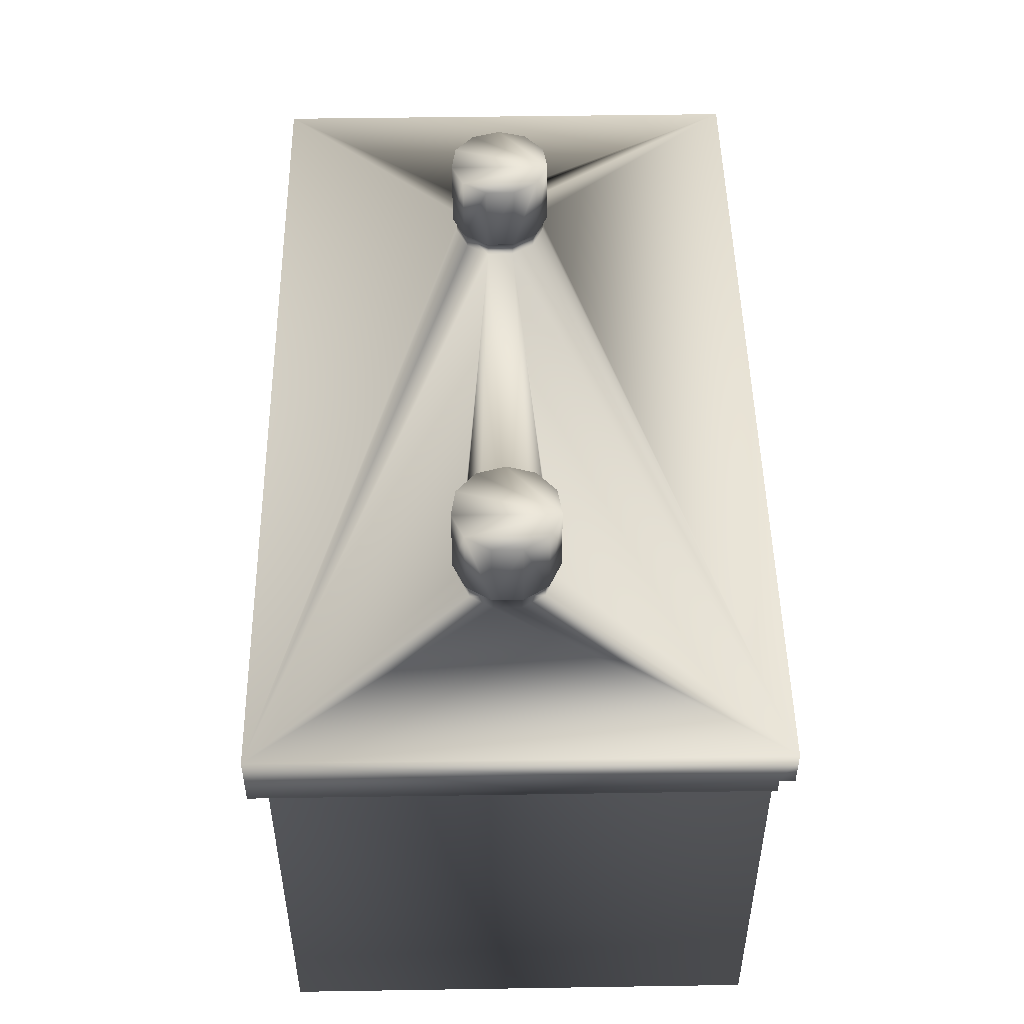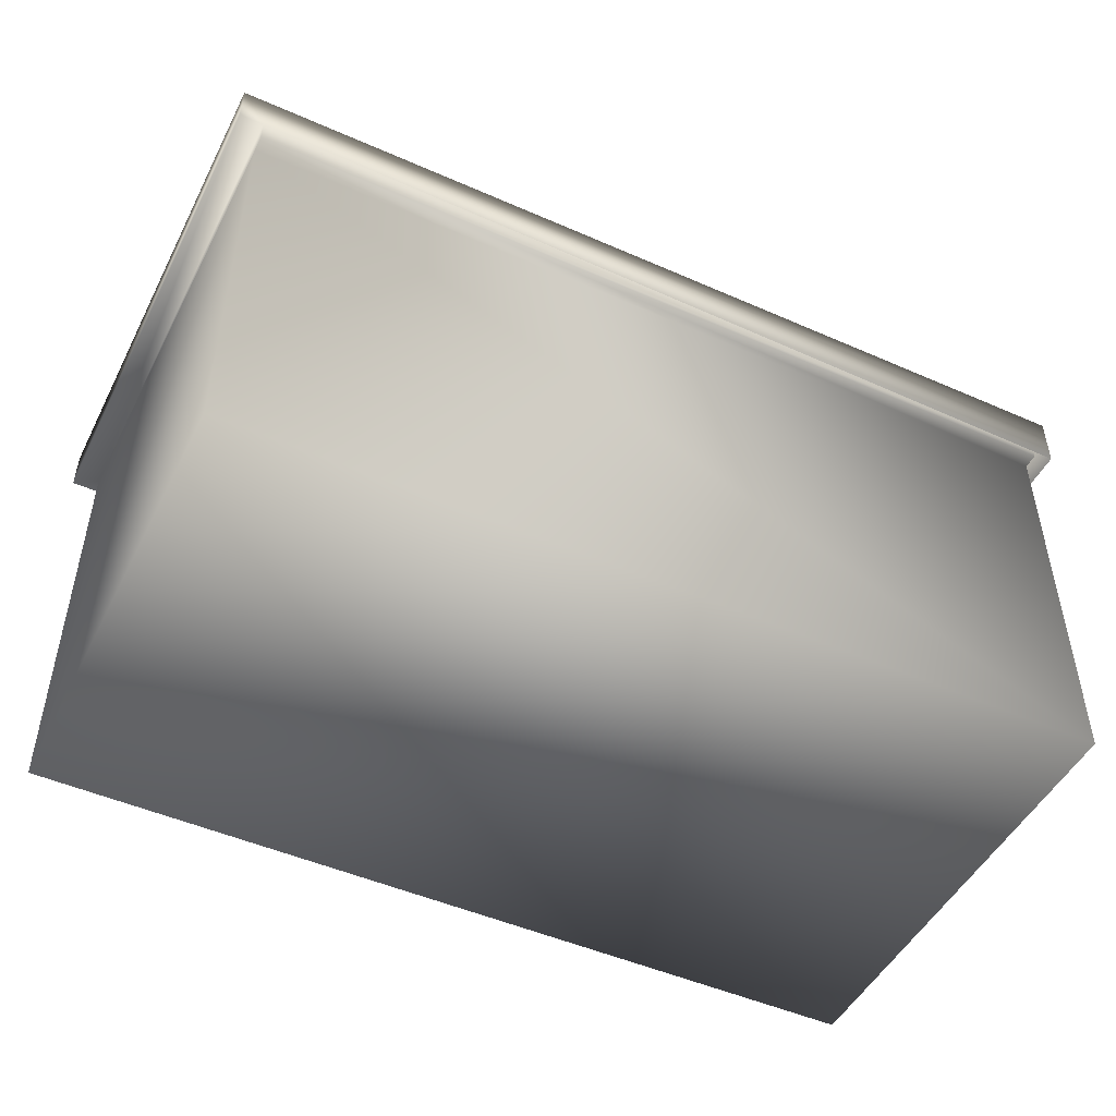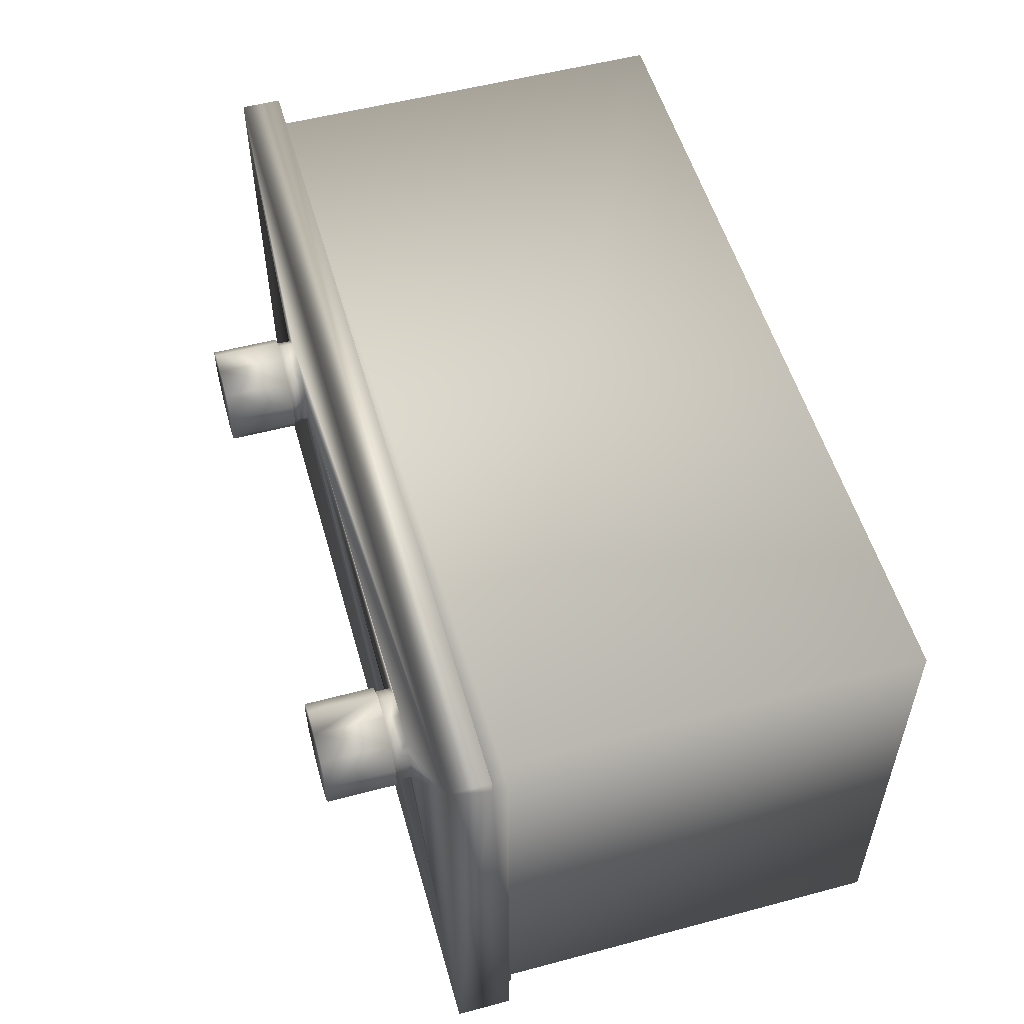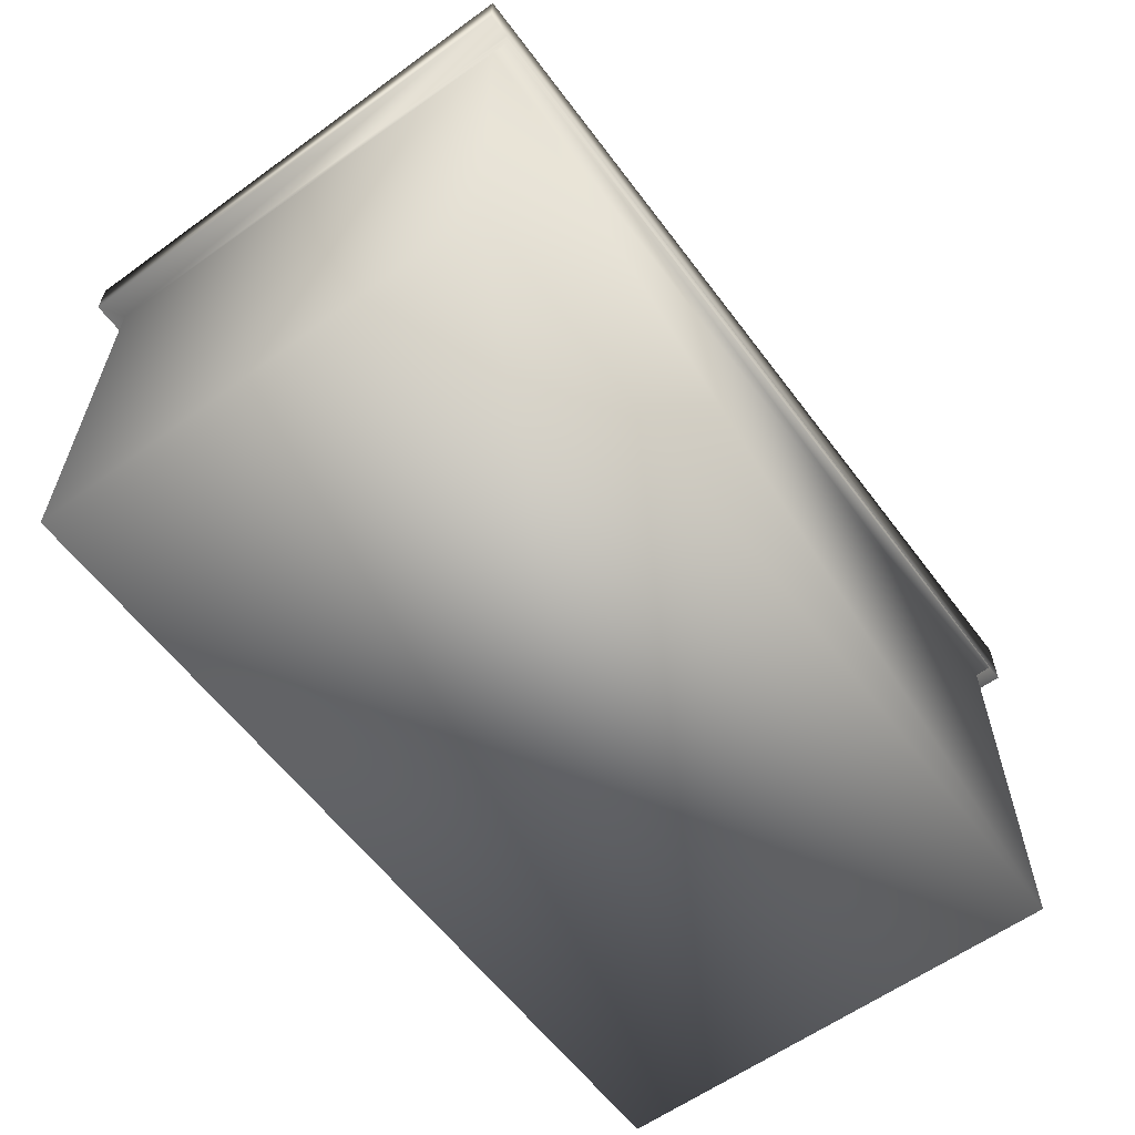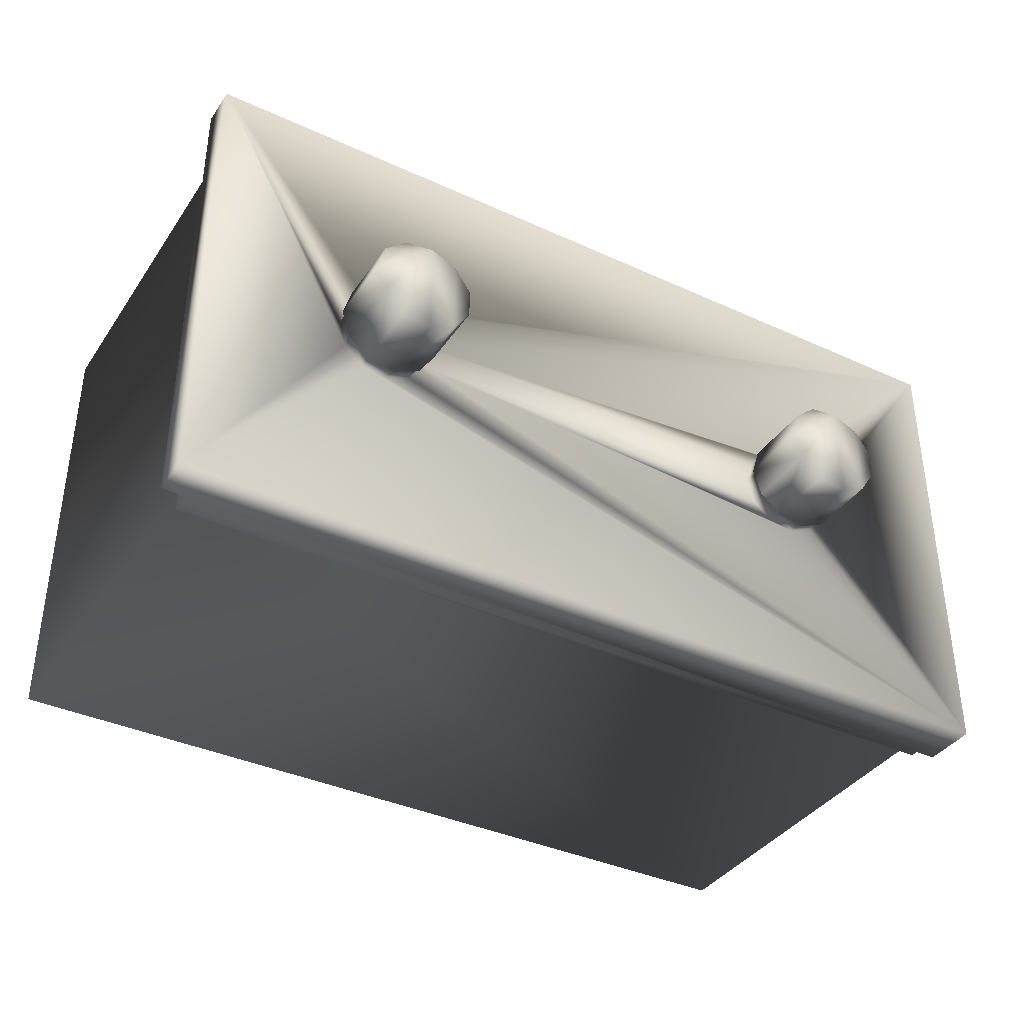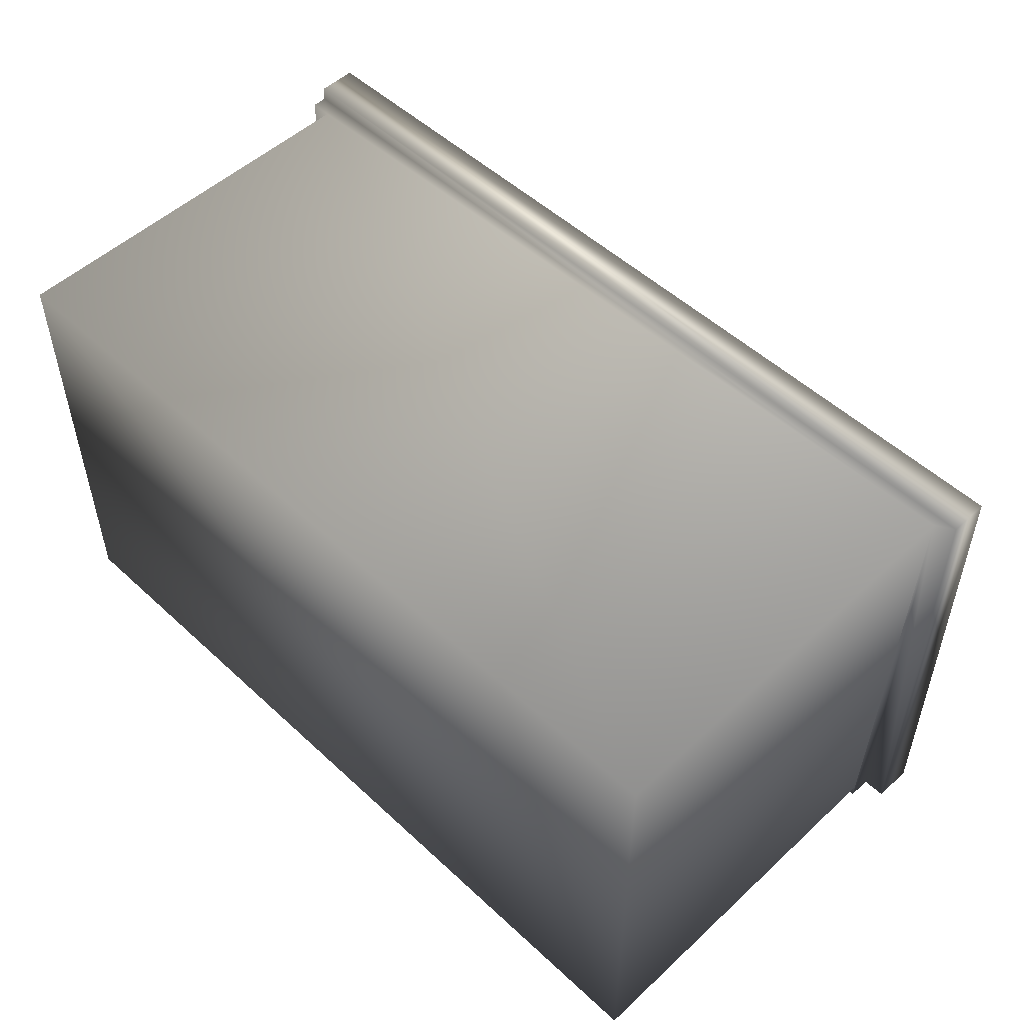
<metadata>
{"format":"obj","ext":"obj","renderer":"f3d","projection":"perspective","resolution":1024,"background":"white","views":[{"elev":49.1,"azim":-91.0,"up":"+Y"},{"elev":-48.6,"azim":153.8,"up":"+Y"},{"elev":54.0,"azim":-105.8,"up":"+Z"},{"elev":-59.7,"azim":126.6,"up":"+Y"},{"elev":-37.8,"azim":149.7,"up":"+Z"},{"elev":51.8,"azim":45.0,"up":"+Z"}]}
</metadata>
<code>
g Box001
v 33.8 13.95 18.51
v 33.8 10.93 18.51
v 33.8 10.93 -18.51
v 33.8 13.95 -18.51
v 15.92 13.95 -1.674
v -18.06 13.95 -4.197
v -16.08 13.95 -3.911
v -14.56 13.95 -2.597
v -33.8 13.95 18.51
v -33.8 10.93 18.51
v 32.05 10.93 17.43
v -33.8 10.93 17.43
v -33.8 13.95 -18.51
v -33.8 9.793 -18.51
v -33.8 9.793 17.43
v -32.16 9.793 17.43
v -32.16 -20.65 17.43
v 32.05 -20.65 17.43
v -32.16 9.793 -18.51
v -32.16 -20.65 -17.36
v 32.05 -20.65 -17.36
v 32.05 10.93 -18.51
v 32.05 9.224 -18.51
v -32.16 9.224 -18.51
v -32.16 9.224 -17.36
v 32.05 9.224 -17.36
v 17 13.95 -3.363
v 17 15.21 -3.363
v 18.83 15.21 -4.197
v 18.83 13.95 -4.197
v 20.81 15.21 -3.911
v 20.81 13.95 -3.911
v 22.33 15.21 -2.597
v 22.33 13.95 -2.597
v 22.9 15.21 -0.6706
v 22.9 13.95 -0.6706
v 22.33 15.21 1.256
v 22.33 13.95 1.256
v 20.81 15.21 2.57
v 20.81 13.95 2.57
v 18.83 15.21 2.856
v 18.83 13.95 2.856
v 17 13.95 2.022
v 17 15.21 2.022
v 15.92 13.95 0.3331
v 15.92 15.21 0.3331
v 15.92 15.21 -1.674
v 21.02 15.21 -4.215
v 18.84 15.21 -4.527
v 18.84 20.65 -4.527
v 21.02 20.65 -4.215
v 22.68 15.21 -2.777
v 22.68 20.65 -2.777
v 23.3 15.21 -0.6706
v 23.3 20.65 -0.6706
v 22.68 20.65 1.436
v 21.02 20.65 2.874
v 21.02 15.21 2.874
v 22.68 15.21 1.436
v 18.84 15.21 3.186
v 18.84 20.65 3.186
v 16.85 15.21 2.274
v 16.85 20.65 2.274
v 15.66 15.21 0.4271
v 15.66 20.65 0.4271
v 16.85 20.65 -3.615
v 15.66 20.65 -1.768
v 16.85 15.21 -3.615
v 15.66 15.21 -1.768
v -14.56 15.21 1.256
v -16.08 15.21 2.57
v -16.08 13.95 2.57
v -14.56 13.95 1.256
v -18.06 15.21 2.856
v -18.06 13.95 2.856
v -19.89 15.21 2.022
v -19.89 13.95 2.022
v -20.97 15.21 0.3331
v -20.97 13.95 0.3331
v -20.97 15.21 -1.674
v -20.97 13.95 -1.674
v -19.89 15.21 -3.363
v -19.89 13.95 -3.363
v -18.06 15.21 -4.197
v -16.08 15.21 -3.911
v -14.56 15.21 -2.597
v -13.99 15.21 -0.6706
v -13.99 13.95 -0.6706
v -13.66 15.21 -0.6706
v -14.28 15.21 -2.777
v -14.28 20.65 -2.777
v -13.66 20.65 -0.6706
v -20.11 20.65 2.274
v -20.11 20.65 -3.615
v -21.3 20.65 -1.768
v -21.3 20.65 0.4271
v -15.94 20.65 2.874
v -15.94 15.21 2.874
v -14.28 15.21 1.436
v -14.28 20.65 1.436
v -18.11 15.21 -4.527
v -15.94 15.21 -4.215
v -18.11 20.65 3.186
v -18.11 15.21 3.186
v -20.11 15.21 2.274
v -21.3 15.21 0.4271
v -21.3 15.21 -1.768
v -20.11 15.21 -3.615
v -18.11 20.65 -4.527
v -15.94 20.65 -4.215
f 1 2 3 4
f 5 6 7 8
f 9 10 2 1
f 11 2 10 12
f 12 13 14 15
f 16 17 18 11
f 14 19 16 15
f 17 20 21 18
f 19 22 23 24
f 25 20 17 16
f 26 11 18 21
f 20 25 26 21
f 23 26 25 24
f 27 28 29 30
f 31 32 30 29
f 33 34 32 31
f 35 36 34 33
f 37 38 36 35
f 39 40 38 37
f 41 42 40 39
f 43 42 41 44
f 45 43 44 46
f 47 5 45 46
f 28 27 5 47
f 48 49 50 51
f 52 48 51 53
f 54 52 53 55
f 31 29 49 48
f 56 57 58 59
f 60 58 57 61
f 62 60 61 63
f 64 62 63 65
f 54 55 56 59
f 66 67 65 63
f 66 50 49 68
f 65 67 69 64
f 68 69 67 66
f 70 71 72 73
f 74 75 72 71
f 75 74 76 77
f 78 79 77 76
f 80 81 79 78
f 80 82 83 81
f 83 82 84 6
f 85 7 6 84
f 7 85 86 8
f 86 87 88 8
f 73 88 87 70
f 89 90 91 92
f 93 94 95 96
f 97 98 99 100
f 84 101 102 85
f 103 104 98 97
f 105 104 103 93
f 105 93 96 106
f 107 106 96 95
f 107 95 94 108
f 101 108 94 109
f 102 101 109 110
f 102 110 91 90
f 99 89 92 100
f 13 30 32 4
f 13 5 27 30
f 34 1 4 32
f 36 38 1 34
f 40 9 1 38
f 42 43 9 40
f 45 75 9 43
f 13 9 81 83
f 9 77 79 81
f 9 75 77
f 45 73 72 75
f 45 5 88 73
f 5 8 88
f 6 5 13 83
f 3 2 11 22
f 9 13 12 10
f 16 11 12 15
f 22 13 4 3
f 22 19 14 13
f 25 16 19 24
f 11 26 23 22
f 69 47 46 64
f 68 28 47 69
f 46 44 62 64
f 49 29 28 68
f 44 41 60 62
f 41 39 58 60
f 39 37 59 58
f 37 35 54 59
f 35 33 52 54
f 33 31 48 52
f 56 55 61 57
f 53 51 61 55
f 50 66 61 51
f 66 63 61
f 100 92 103 97
f 91 110 103 92
f 109 94 103 110
f 94 93 103
f 99 70 87 89
f 98 71 70 99
f 104 74 71 98
f 105 76 74 104
f 106 78 76 105
f 87 86 90 89
f 86 85 102 90
f 107 80 78 106
f 108 82 80 107
f 101 84 82 108

</code>
